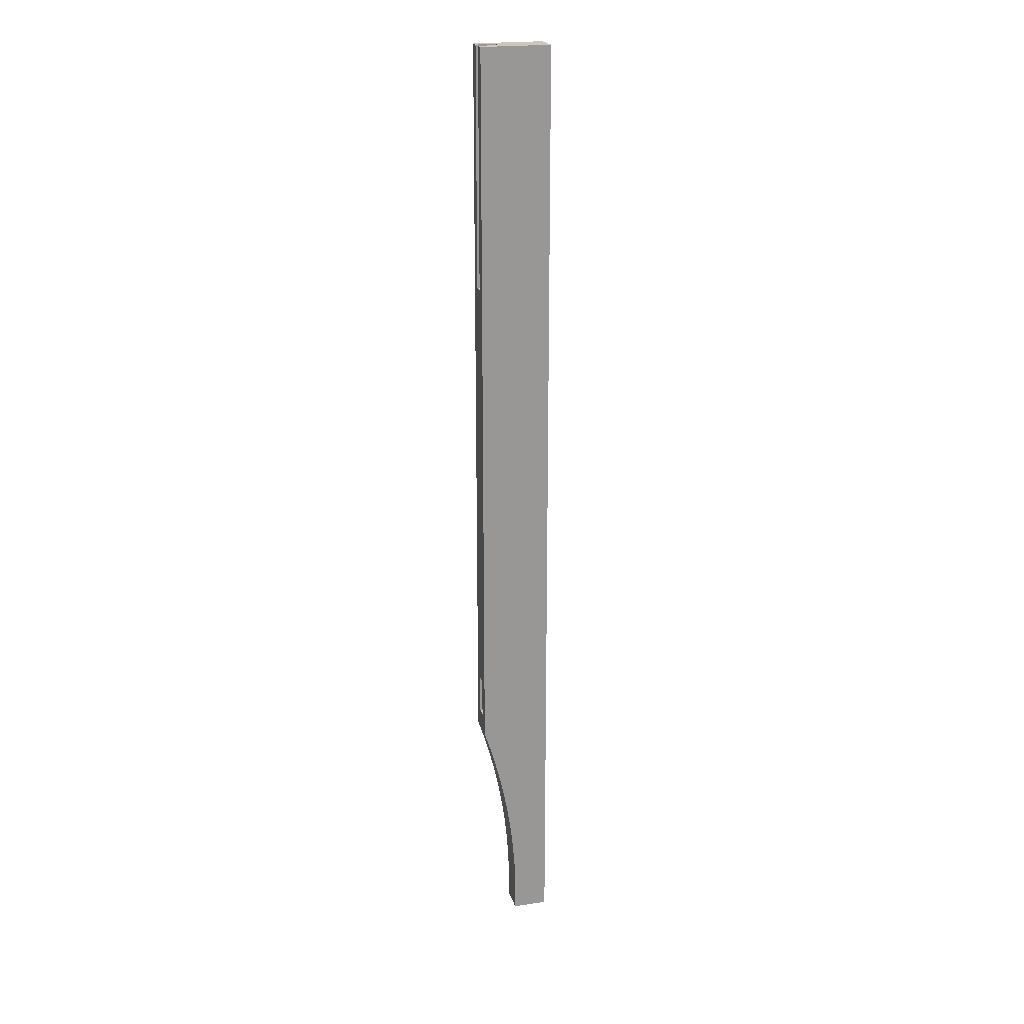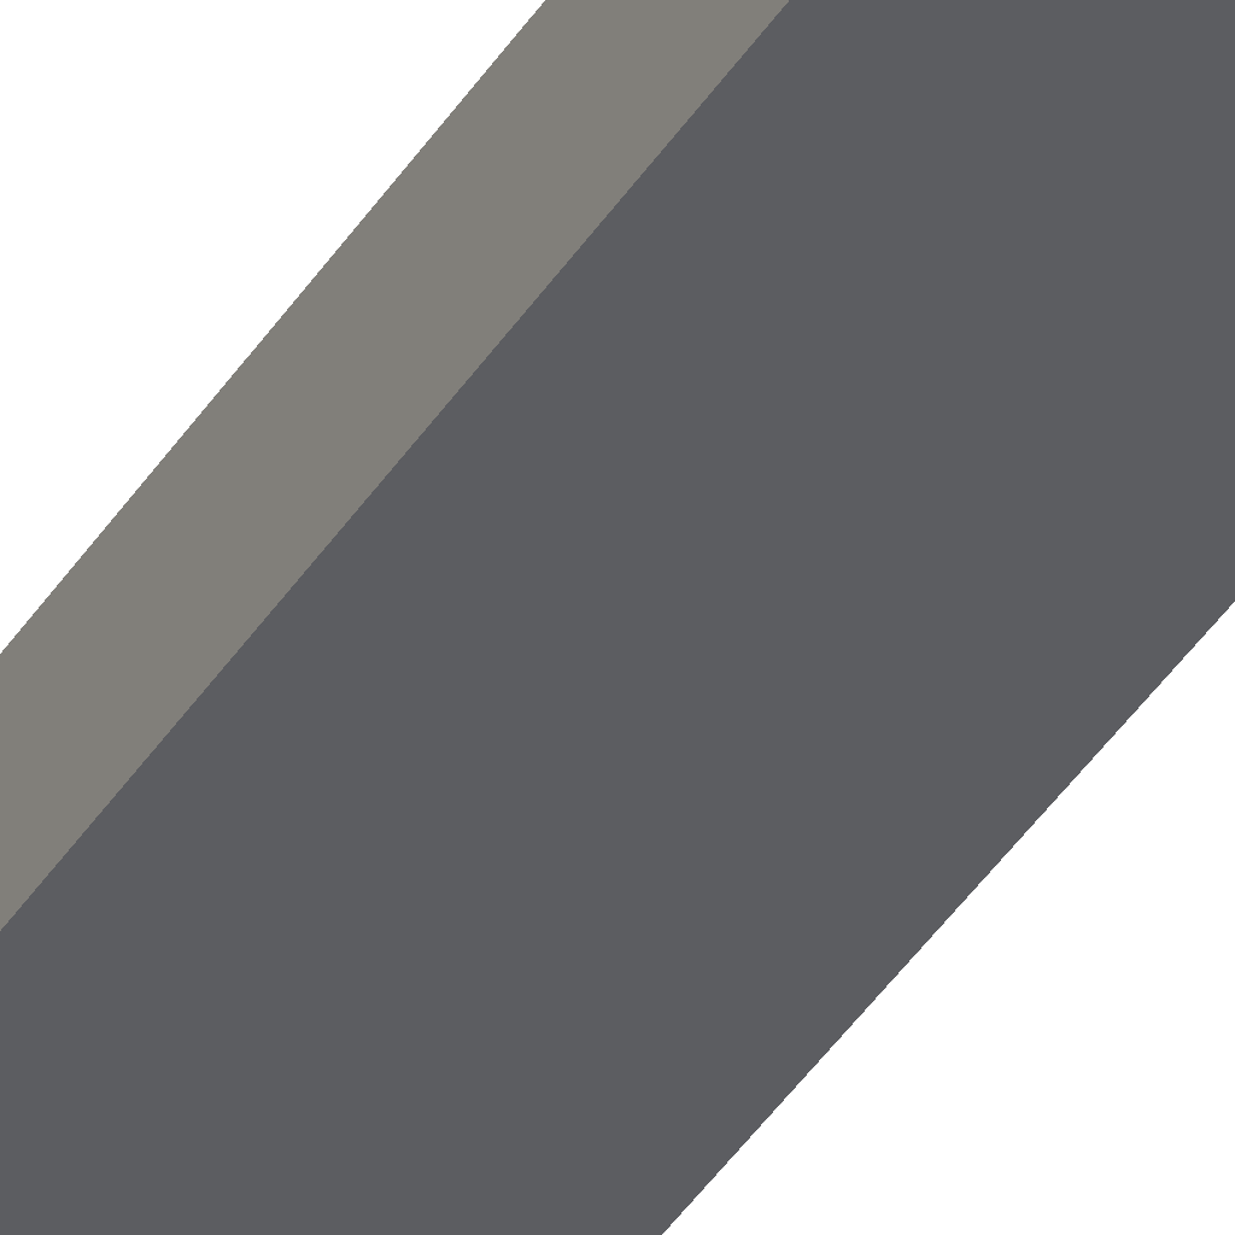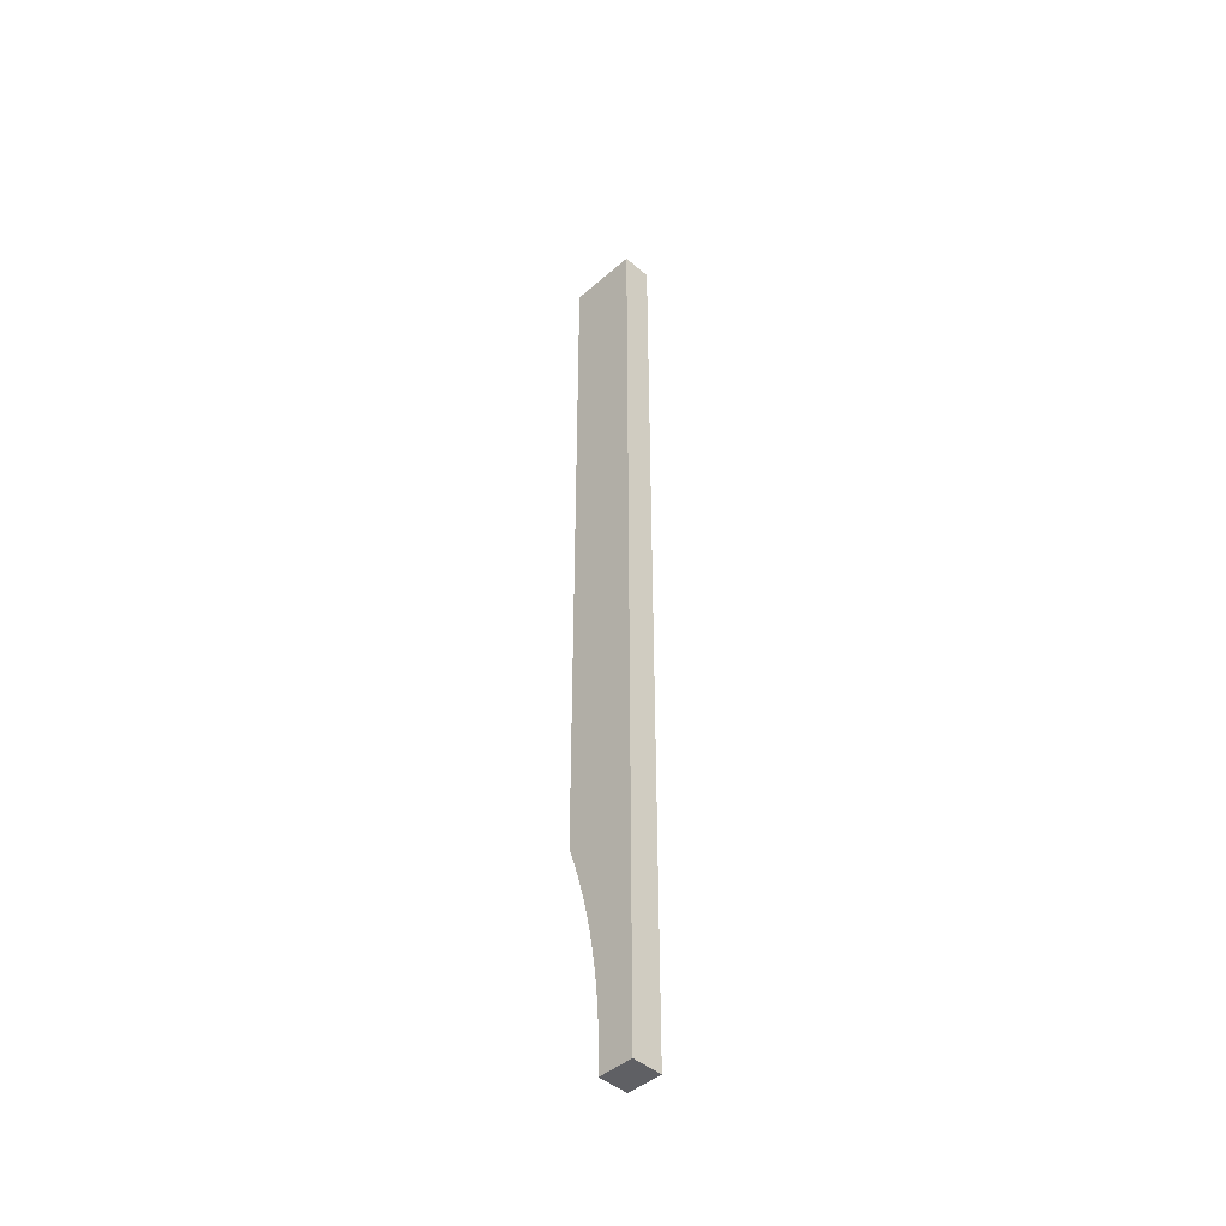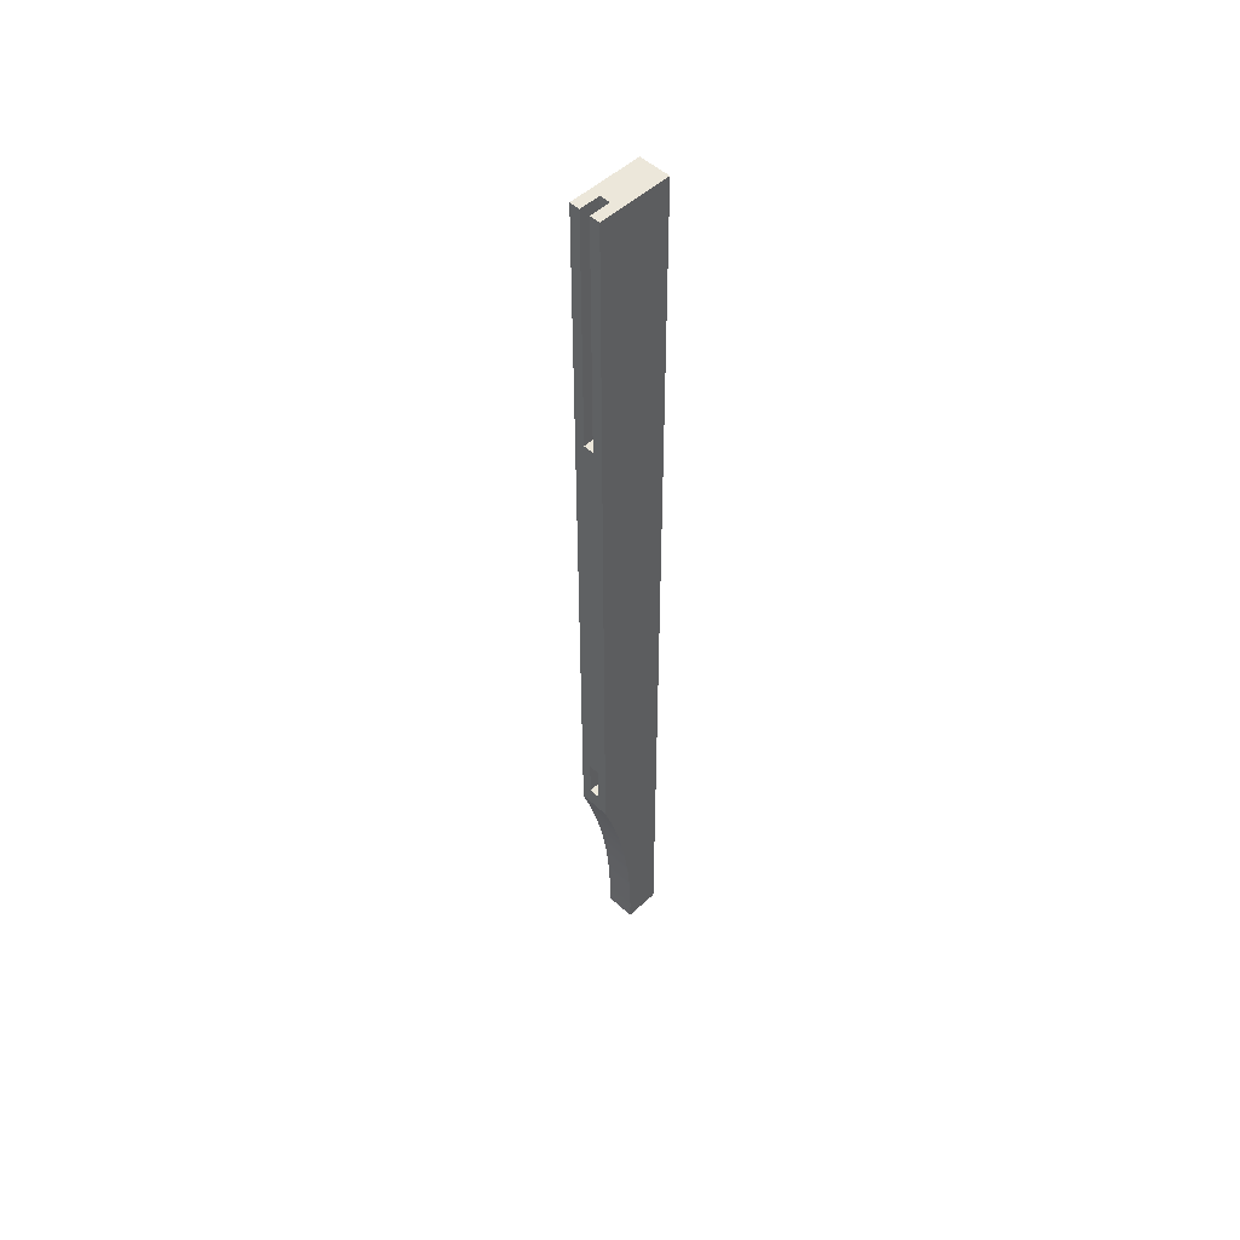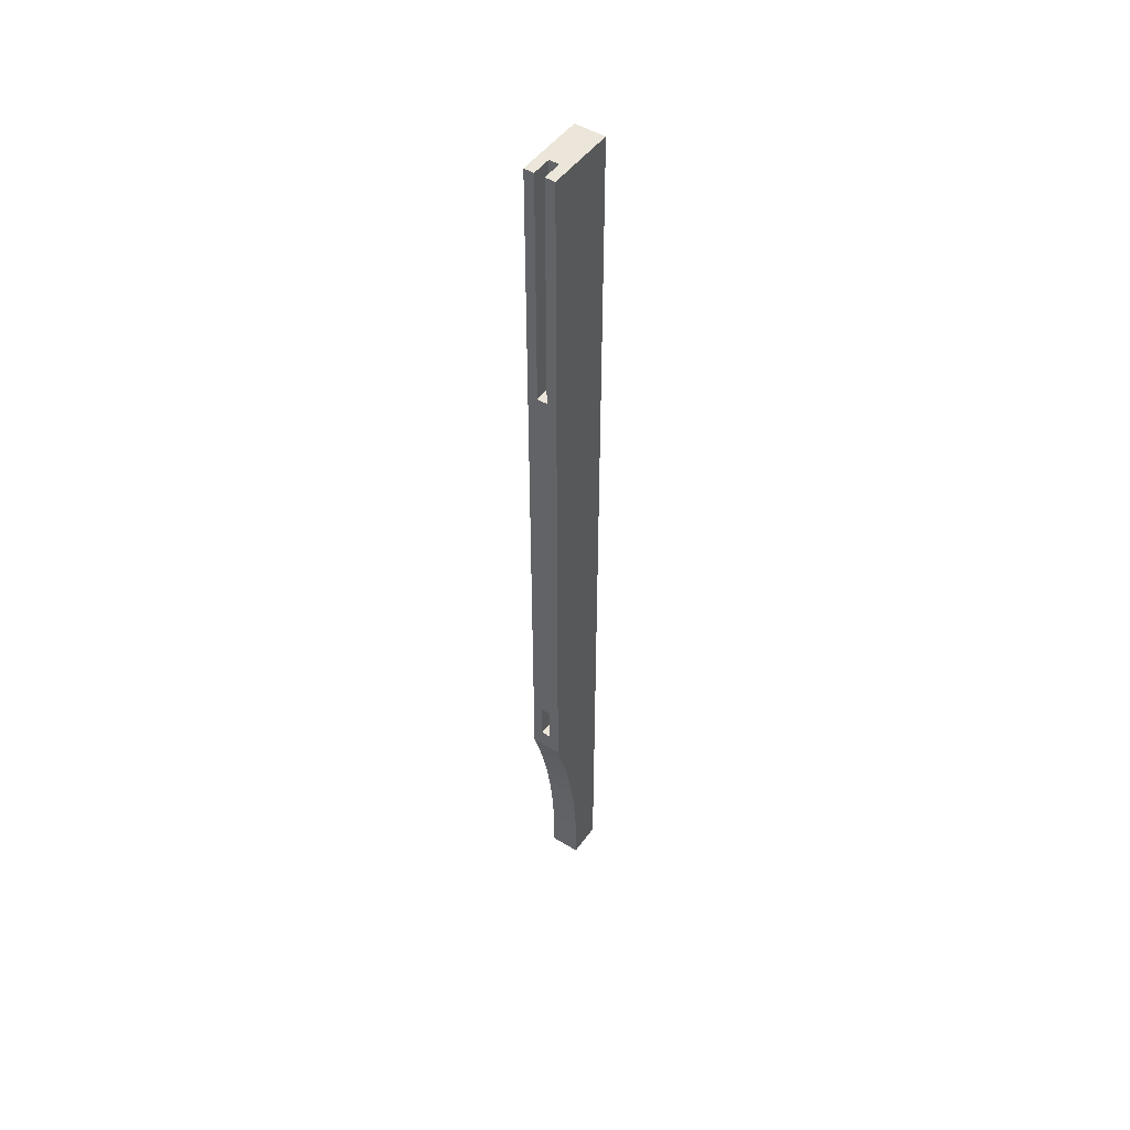
<metadata>
{"format":"obj","ext":"obj","renderer":"f3d","projection":"perspective","resolution":1024,"background":"white","views":[{"elev":21.5,"azim":-14.6,"up":"+Y"},{"elev":-37.0,"azim":152.4,"up":"+Z"},{"elev":-44.9,"azim":45.2,"up":"+Y"},{"elev":51.4,"azim":-45.2,"up":"+Y"},{"elev":48.5,"azim":-55.7,"up":"+Y"}]}
</metadata>
<code>
o inside_leg_1_1/inside_leg_1/mesh61/mesh61-geometry#mesh61-geometry
v 0.4006 -0.8949 -0.3365
v 0.4465 -0.8949 -0.3758
v 0.4465 -0.8949 -0.3365
v 0.4006 -0.8949 -0.3758
v 0.4465 0.3774 -0.3365
v 0.4009 -0.8694 -0.3365
v 0.4009 -0.8694 -0.3758
v 0.4465 0.3774 -0.3758
v 0.3547 0.3774 -0.3758
v 0.4005 -0.8438 -0.3365
v 0.4005 -0.8438 -0.3758
v 0.3809 0.3774 -0.3627
v 0.3547 -0.5933 -0.3758
v 0.3993 -0.8183 -0.3365
v 0.3993 -0.8183 -0.3758
v 0.3547 0.3774 -0.3627
v 0.3809 0.3774 -0.3496
v 0.3626 -0.6176 -0.3758
v 0.3547 -0.567 -0.3627
v 0.3973 -0.7928 -0.3365
v 0.3973 -0.7928 -0.3758
v 0.3547 0.06257 -0.3627
v 0.3547 0.3774 -0.3365
v 0.3809 0.06257 -0.3496
v 0.3698 -0.6421 -0.3758
v 0.3626 -0.6176 -0.3365
v 0.3547 -0.5933 -0.3365
v 0.3946 -0.7674 -0.3365
v 0.3946 -0.7674 -0.3758
v 0.3547 -0.5146 -0.3627
v 0.3809 0.06257 -0.3627
v 0.3547 0.3774 -0.3496
v 0.3762 -0.6668 -0.3758
v 0.3698 -0.6421 -0.3365
v 0.3547 -0.567 -0.3496
v 0.3911 -0.742 -0.3365
v 0.3911 -0.742 -0.3758
v 0.3809 -0.5146 -0.3627
v 0.3547 -0.5146 -0.3496
v 0.3547 0.06257 -0.3496
v 0.3819 -0.6918 -0.3758
v 0.3762 -0.6668 -0.3365
v 0.3809 -0.567 -0.3496
v 0.3869 -0.7168 -0.3365
v 0.3869 -0.7168 -0.3758
v 0.3809 -0.567 -0.3627
v 0.3819 -0.6918 -0.3365
v 0.3809 -0.5146 -0.3496
f 1 2 3
f 2 1 4
f 3 2 1
f 4 1 2
f 2 5 3
f 3 5 2
f 3 6 1
f 1 6 3
f 1 7 4
f 4 7 1
f 7 2 4
f 4 2 7
f 5 2 8
f 8 2 5
f 6 3 5
f 5 3 6
f 7 1 6
f 6 1 7
f 2 7 8
f 8 7 2
f 9 5 8
f 8 5 9
f 6 5 10
f 10 5 6
f 6 11 7
f 7 11 6
f 8 7 11
f 11 7 8
f 5 9 12
f 12 9 5
f 8 13 9
f 9 13 8
f 10 5 14
f 14 5 10
f 11 6 10
f 10 6 11
f 8 11 15
f 15 11 8
f 12 9 16
f 16 9 12
f 17 5 12
f 12 5 17
f 8 18 13
f 13 18 8
f 13 19 9
f 9 19 13
f 14 5 20
f 20 5 14
f 15 10 14
f 14 10 15
f 10 15 11
f 11 15 10
f 8 15 21
f 21 15 8
f 19 16 9
f 9 16 19
f 22 12 16
f 16 12 22
f 5 17 23
f 23 17 5
f 12 24 17
f 17 24 12
f 8 25 18
f 18 25 8
f 26 13 18
f 18 13 26
f 19 13 27
f 27 13 19
f 20 5 28
f 28 5 20
f 21 14 20
f 20 14 21
f 14 21 15
f 15 21 14
f 8 21 29
f 29 21 8
f 16 19 30
f 30 19 16
f 12 22 31
f 31 22 12
f 16 30 22
f 22 30 16
f 23 17 32
f 32 17 23
f 27 5 23
f 23 5 27
f 24 12 31
f 31 12 24
f 24 32 17
f 17 32 24
f 8 33 25
f 25 33 8
f 34 18 25
f 25 18 34
f 13 26 27
f 27 26 13
f 18 34 26
f 26 34 18
f 19 27 35
f 35 27 19
f 28 5 36
f 36 5 28
f 29 20 28
f 28 20 29
f 20 29 21
f 21 29 20
f 8 29 37
f 37 29 8
f 19 38 30
f 30 38 19
f 22 24 31
f 31 24 22
f 39 22 30
f 30 22 39
f 32 27 23
f 23 27 32
f 26 5 27
f 27 5 26
f 32 24 40
f 40 24 32
f 8 41 33
f 33 41 8
f 42 25 33
f 33 25 42
f 25 42 34
f 34 42 25
f 34 5 26
f 26 5 34
f 35 27 39
f 39 27 35
f 43 19 35
f 35 19 43
f 36 5 44
f 44 5 36
f 37 28 36
f 36 28 37
f 28 37 29
f 29 37 28
f 8 37 45
f 45 37 8
f 38 19 46
f 46 19 38
f 38 39 30
f 30 39 38
f 24 22 40
f 40 22 24
f 22 39 40
f 40 39 22
f 40 27 32
f 32 27 40
f 8 45 41
f 41 45 8
f 47 33 41
f 41 33 47
f 33 47 42
f 42 47 33
f 42 5 34
f 34 5 42
f 39 27 40
f 40 27 39
f 39 43 35
f 35 43 39
f 19 43 46
f 46 43 19
f 44 5 47
f 47 5 44
f 45 36 44
f 44 36 45
f 36 45 37
f 37 45 36
f 43 38 46
f 46 38 43
f 39 38 48
f 48 38 39
f 44 41 45
f 45 41 44
f 41 44 47
f 47 44 41
f 47 5 42
f 42 5 47
f 43 39 48
f 48 39 43
f 38 43 48
f 48 43 38

</code>
